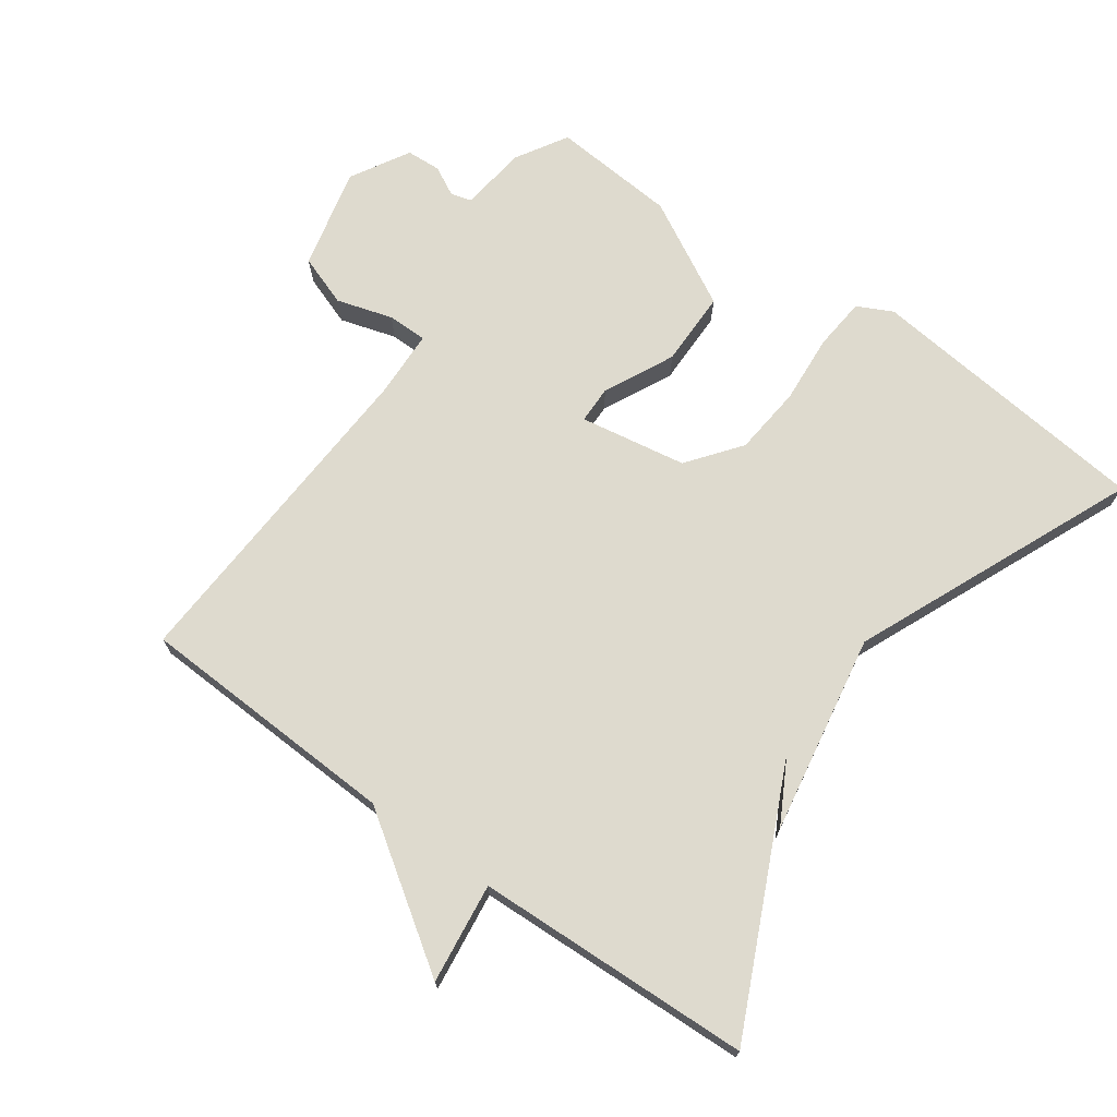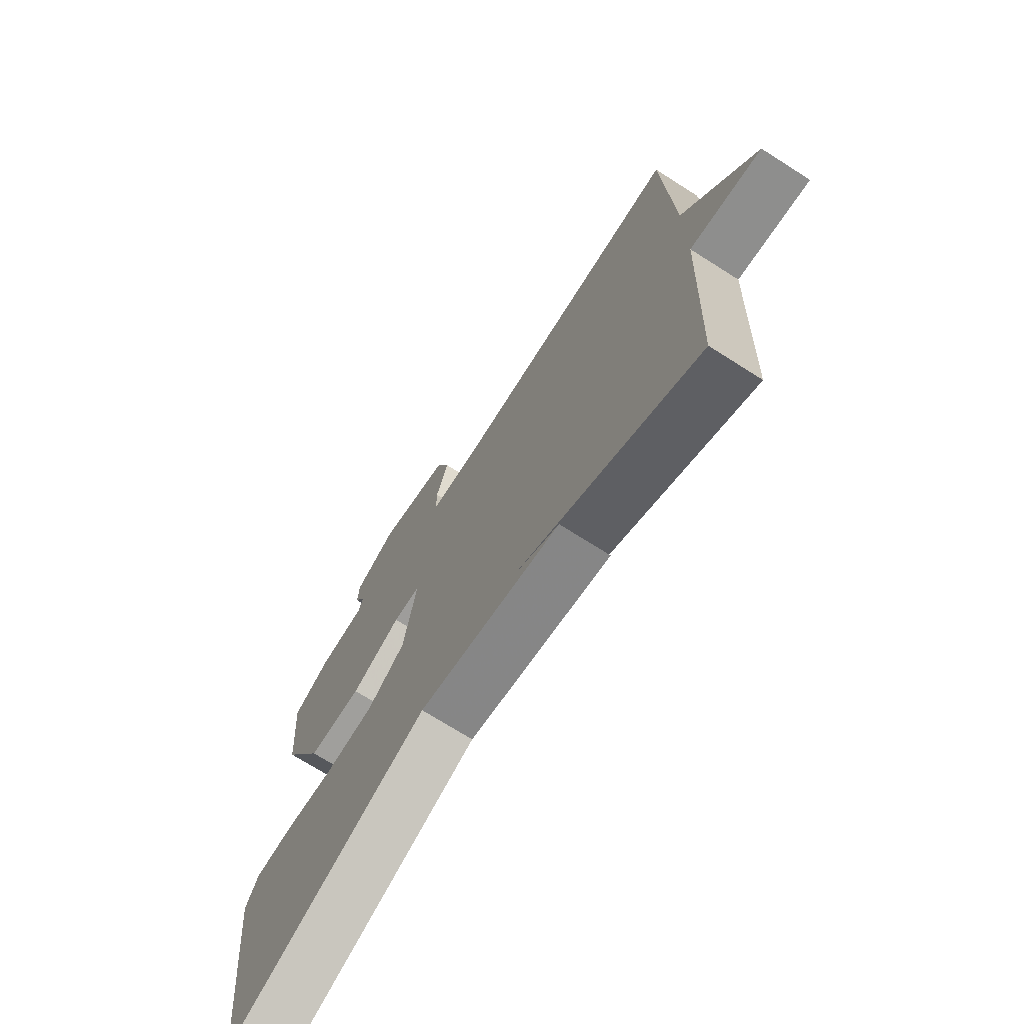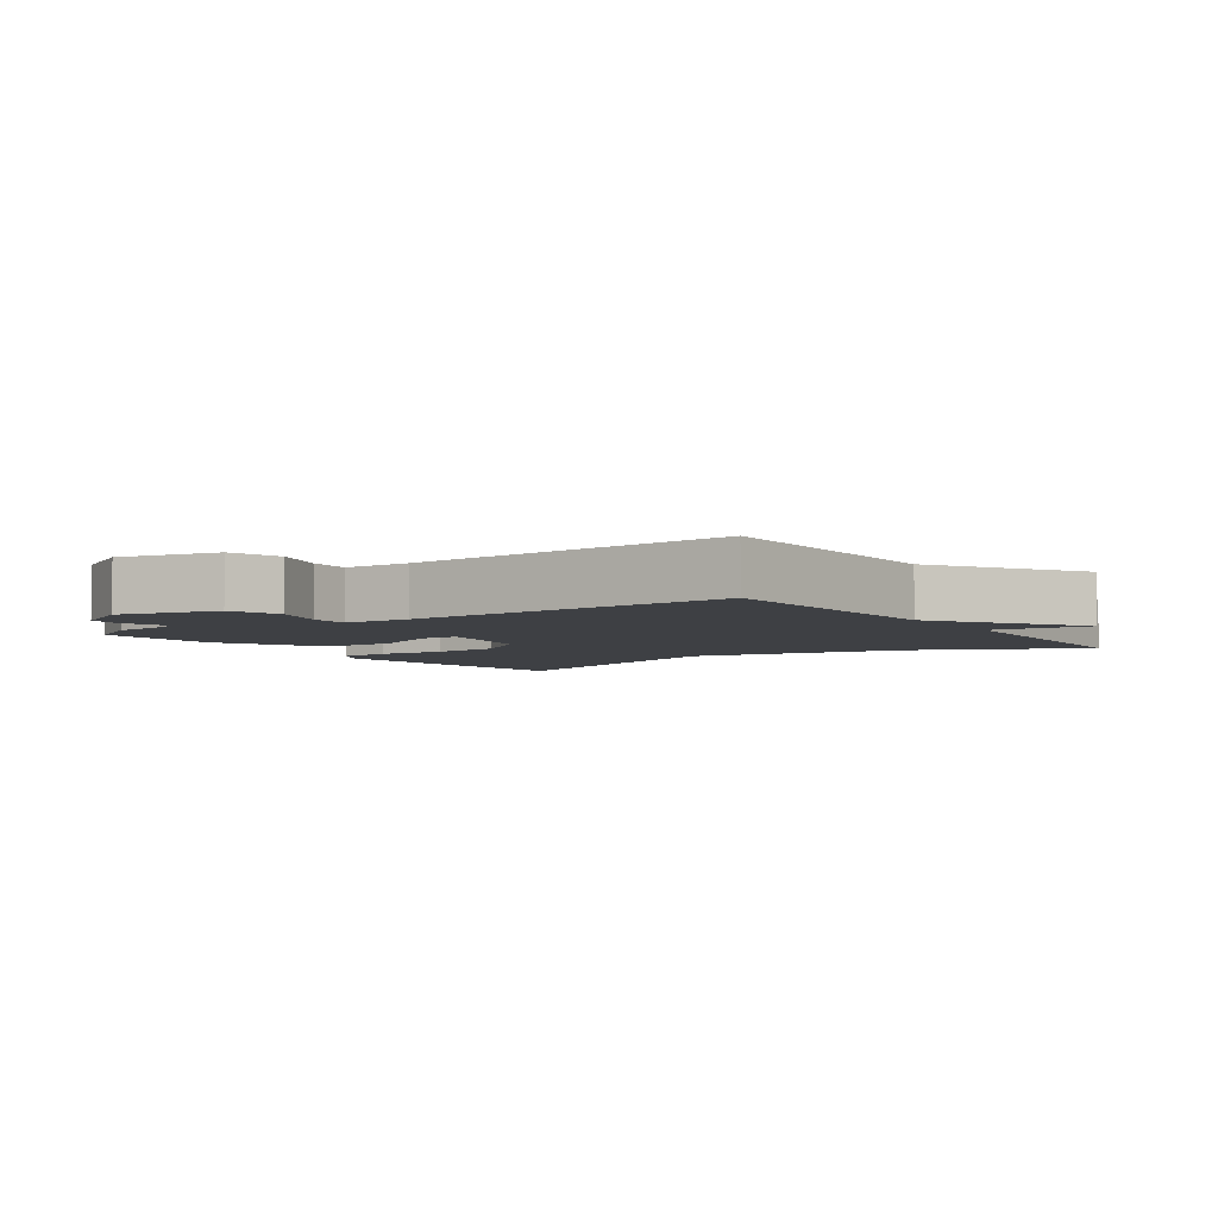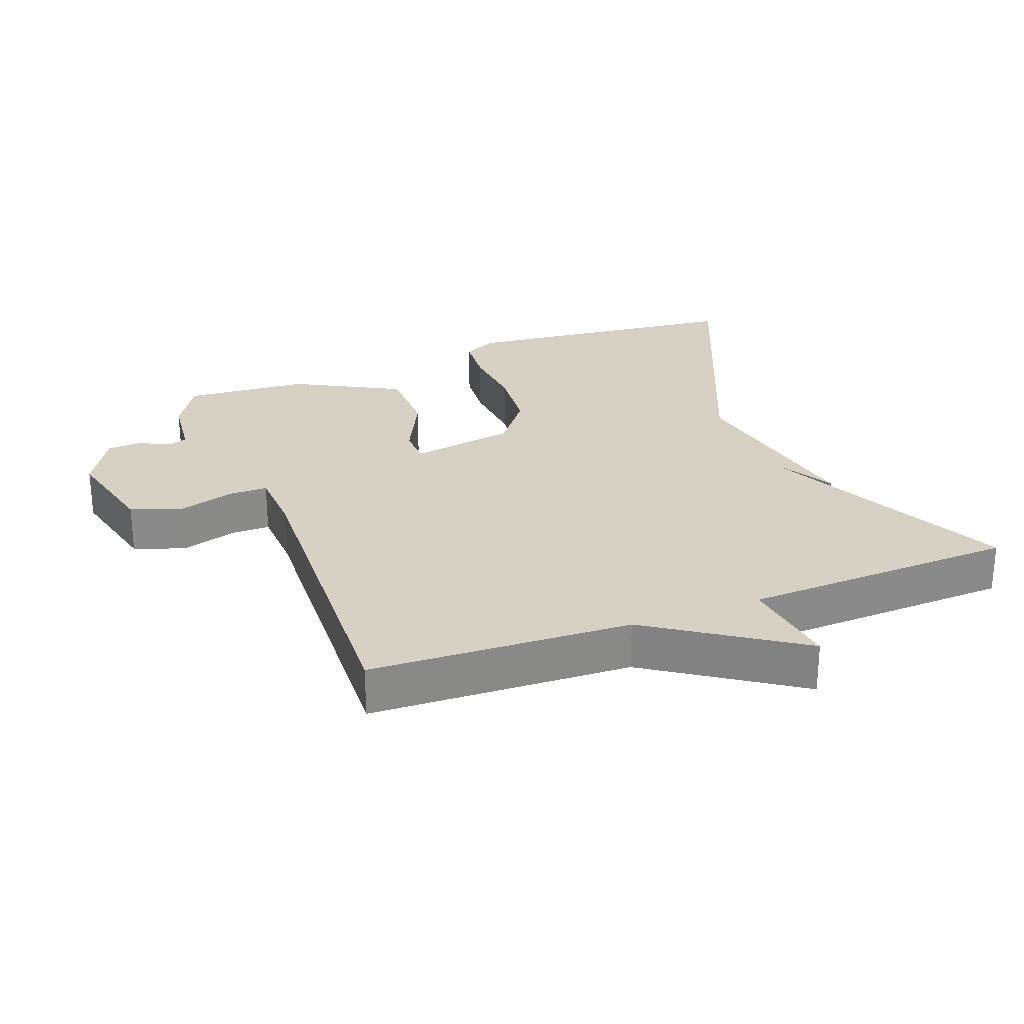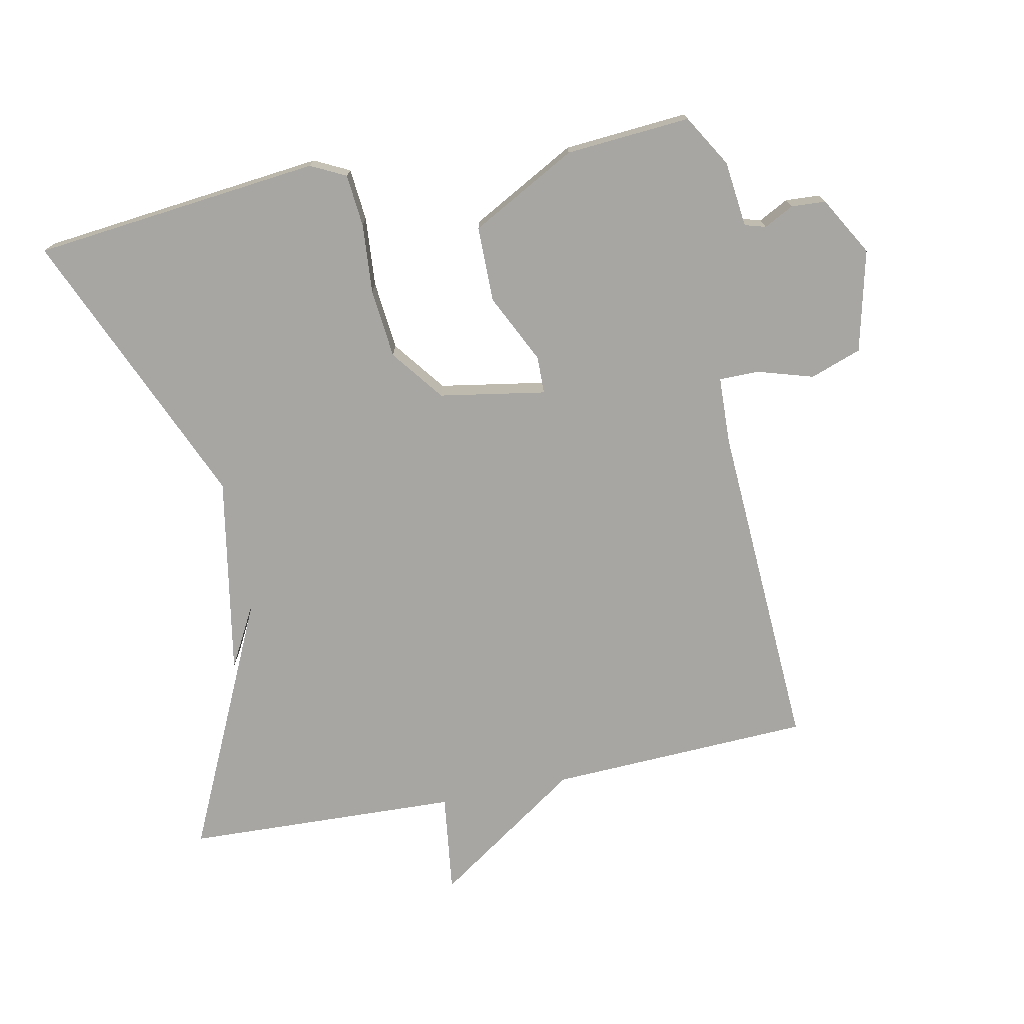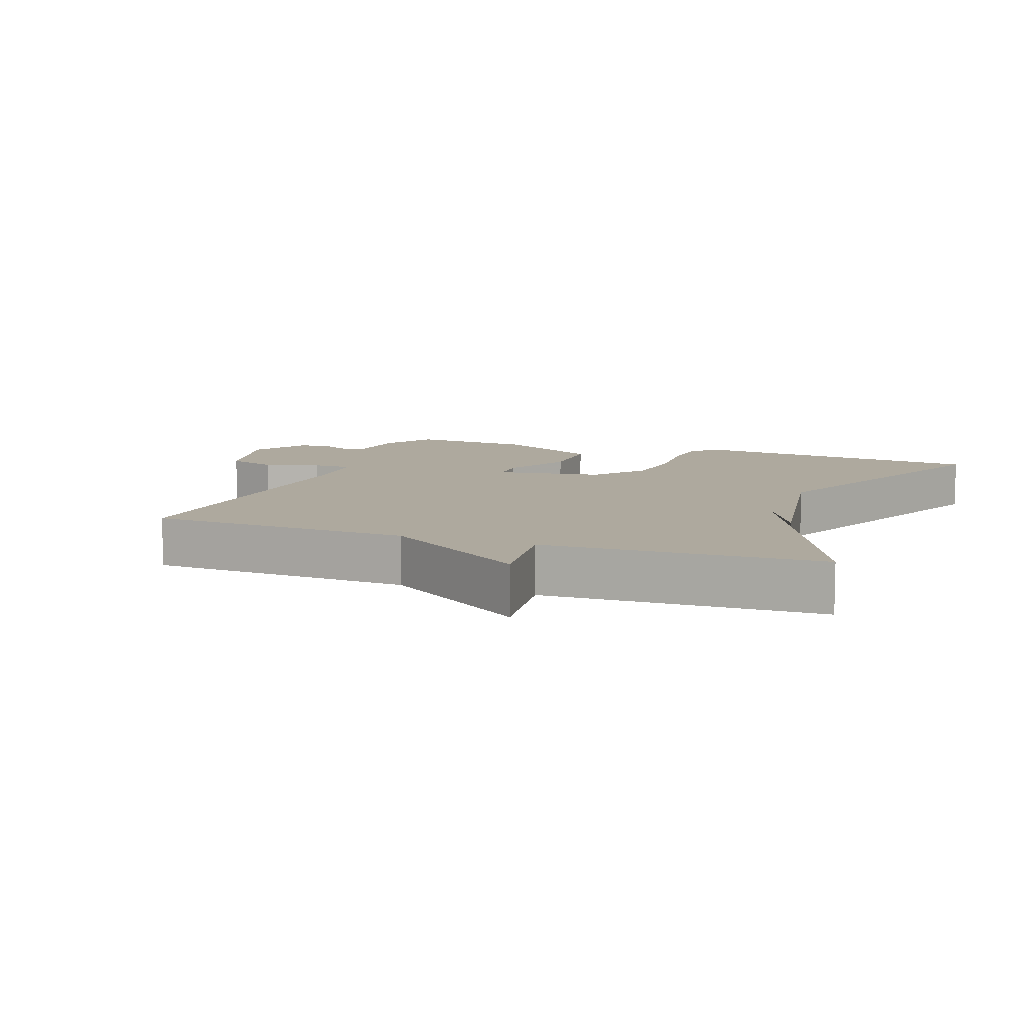
<metadata>
{"format":"obj","ext":"obj","renderer":"f3d","projection":"perspective","resolution":1024,"background":"white","views":[{"elev":71.1,"azim":125.6,"up":"+Y"},{"elev":-71.6,"azim":57.5,"up":"+Z"},{"elev":-4.8,"azim":34.3,"up":"+Y"},{"elev":26.7,"azim":69.0,"up":"+Y"},{"elev":-74.0,"azim":-78.5,"up":"+Y"},{"elev":9.1,"azim":110.7,"up":"+Y"}]}
</metadata>
<code>
v -0.5 0.07 0.5
v -0.423 0.07 0.546
v -0.325 0.07 0.557
v -0.316 0.07 0.588
v -0.339 0.07 0.632
v -0.336 0.07 0.683
v -0.249 0.07 0.733
v -0.098 0.07 0.697
v -0.071 0.07 0.621
v -0.096 0.07 0.538
v -0.096 0.07 0.479
v 0.004 0.07 0.475
v 0.5 0.07 0.5
v 0.516 0.07 0.11
v 0.665 0.07 -0.109
v 0.516 0.07 -0.09
v 0.5 0.07 -0.5
v 0.117 0.07 -0.321
v 0.214 0.07 -0.374
v -0.083 0.07 -0.321
v -0.5 0.07 -0.5
v -0.545 0.07 -0.073
v -0.519 0.07 -0.021
v -0.441 0.07 -0.014
v -0.338 0.07 -0.022
v -0.235 0.07 -0.012
v -0.157 0.07 0.048
v -0.13 0.07 0.206
v -0.186 0.07 0.207
v -0.289 0.07 0.157
v -0.401 0.07 0.158
v -0.486 0.07 0.315
v -0.5 0 0.5
v -0.423 0 0.546
v -0.325 0 0.557
v -0.316 0 0.588
v -0.339 0 0.632
v -0.336 0 0.683
v -0.249 0 0.733
v -0.098 0 0.697
v -0.071 0 0.621
v -0.096 0 0.538
v -0.096 0 0.479
v 0.004 0 0.475
v 0.5 0 0.5
v 0.516 0 0.11
v 0.665 0 -0.109
v 0.516 0 -0.09
v 0.5 0 -0.5
v 0.117 0 -0.321
v 0.214 0 -0.374
v -0.083 0 -0.321
v -0.5 0 -0.5
v -0.545 0 -0.073
v -0.519 0 -0.021
v -0.441 0 -0.014
v -0.338 0 -0.022
v -0.235 0 -0.012
v -0.157 0 0.048
v -0.13 0 0.206
v -0.186 0 0.207
v -0.289 0 0.157
v -0.401 0 0.158
v -0.486 0 0.315
f 1 2 3
f 32 1 3
f 31 32 3
f 30 31 3
f 29 30 3
f 28 29 3 4
f 23 24 25
f 22 23 25
f 21 22 25
f 20 21 25
f 20 25 26
f 18 19 20
f 18 20 26 27
f 18 27 28
f 17 18 28
f 16 17 28
f 12 13 14
f 15 16 28
f 14 15 28
f 12 14 28
f 11 12 28
f 8 9 10
f 7 8 10
f 6 7 10
f 5 6 10
f 4 5 10
f 4 10 11 28
f 35 34 33
f 35 33 64
f 35 64 63
f 35 63 62
f 35 62 61
f 36 35 61 60
f 57 56 55
f 57 55 54
f 57 54 53
f 57 53 52
f 58 57 52
f 52 51 50
f 59 58 52 50
f 60 59 50
f 60 50 49
f 60 49 48
f 46 45 44
f 60 48 47
f 60 47 46
f 60 46 44
f 60 44 43
f 42 41 40
f 42 40 39
f 42 39 38
f 42 38 37
f 42 37 36
f 60 43 42 36
f 1 33 34 2
f 2 34 35 3
f 3 35 36 4
f 4 36 37 5
f 5 37 38 6
f 6 38 39 7
f 7 39 40 8
f 8 40 41 9
f 9 41 42 10
f 10 42 43 11
f 11 43 44 12
f 12 44 45 13
f 13 45 46 14
f 14 46 47 15
f 15 47 48 16
f 16 48 49 17
f 17 49 50 18
f 18 50 51 19
f 19 51 52 20
f 20 52 53 21
f 21 53 54 22
f 22 54 55 23
f 23 55 56 24
f 24 56 57 25
f 25 57 58 26
f 26 58 59 27
f 27 59 60 28
f 28 60 61 29
f 29 61 62 30
f 30 62 63 31
f 31 63 64 32
f 32 64 33 1

</code>
